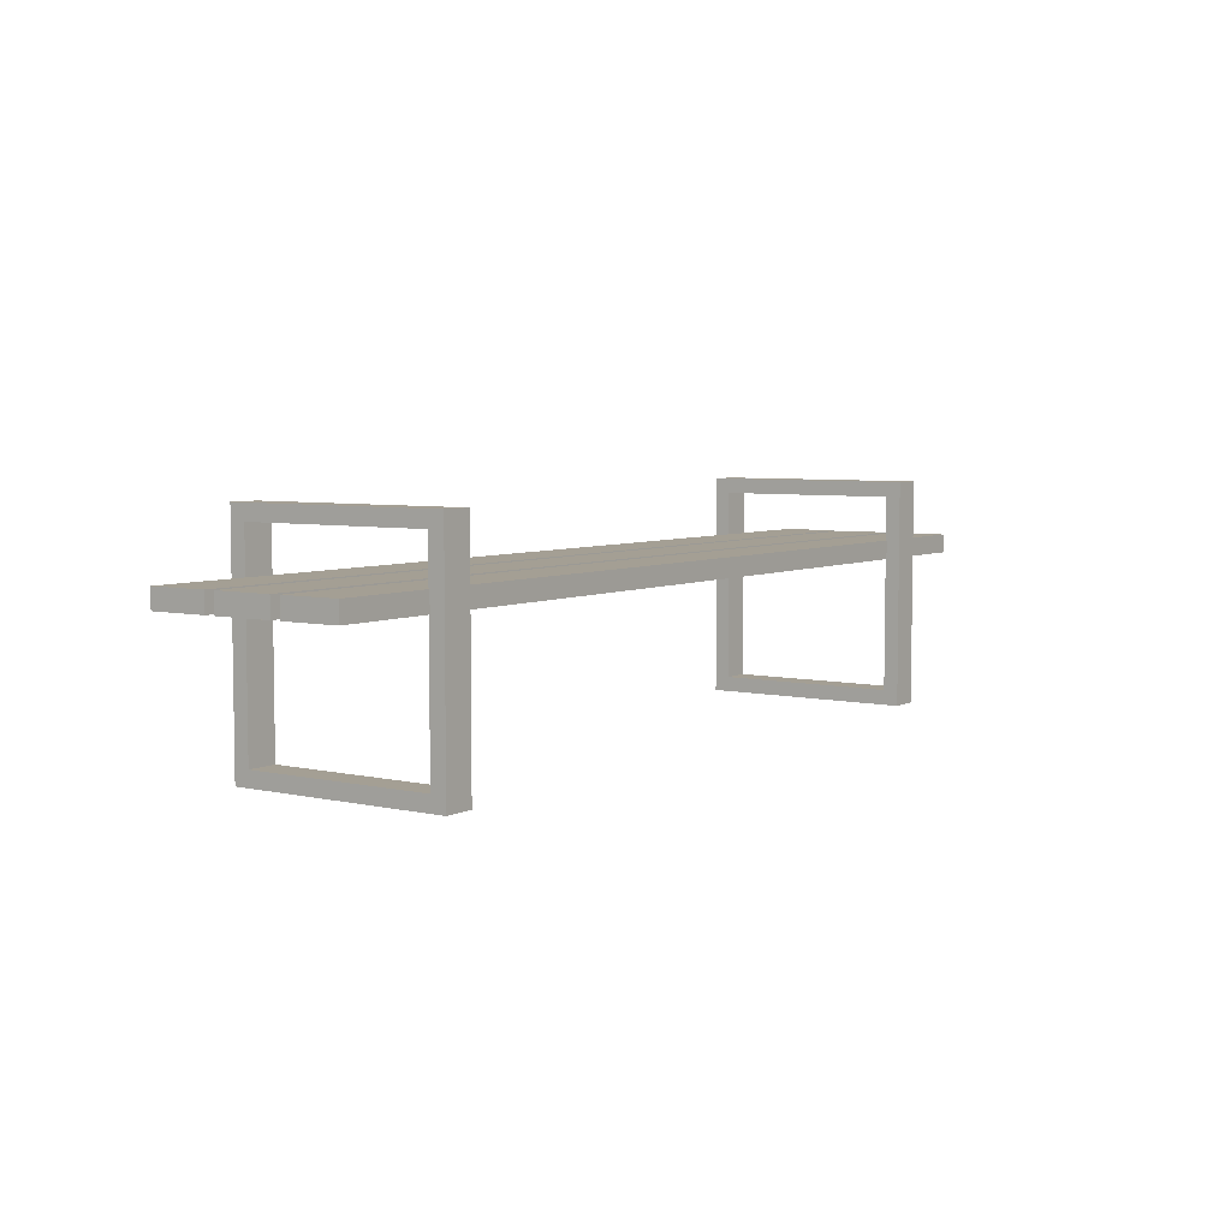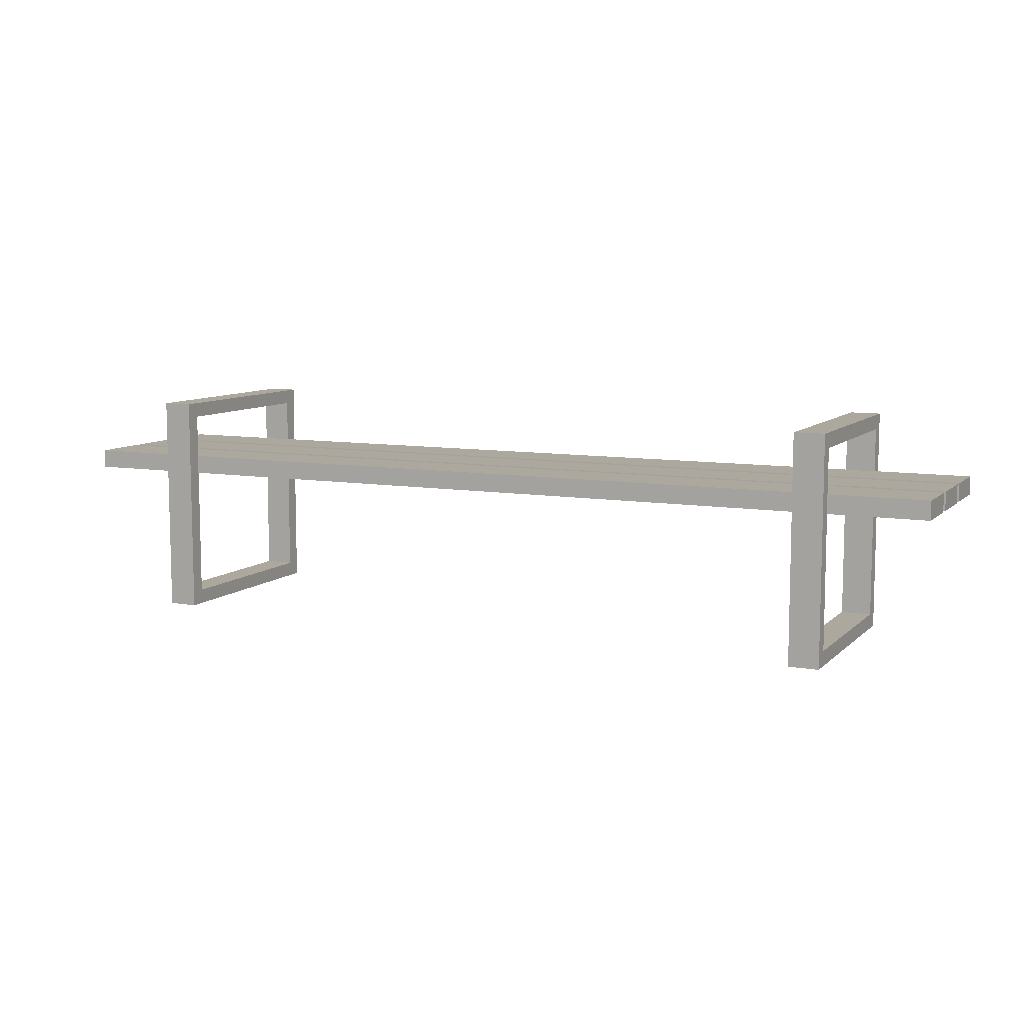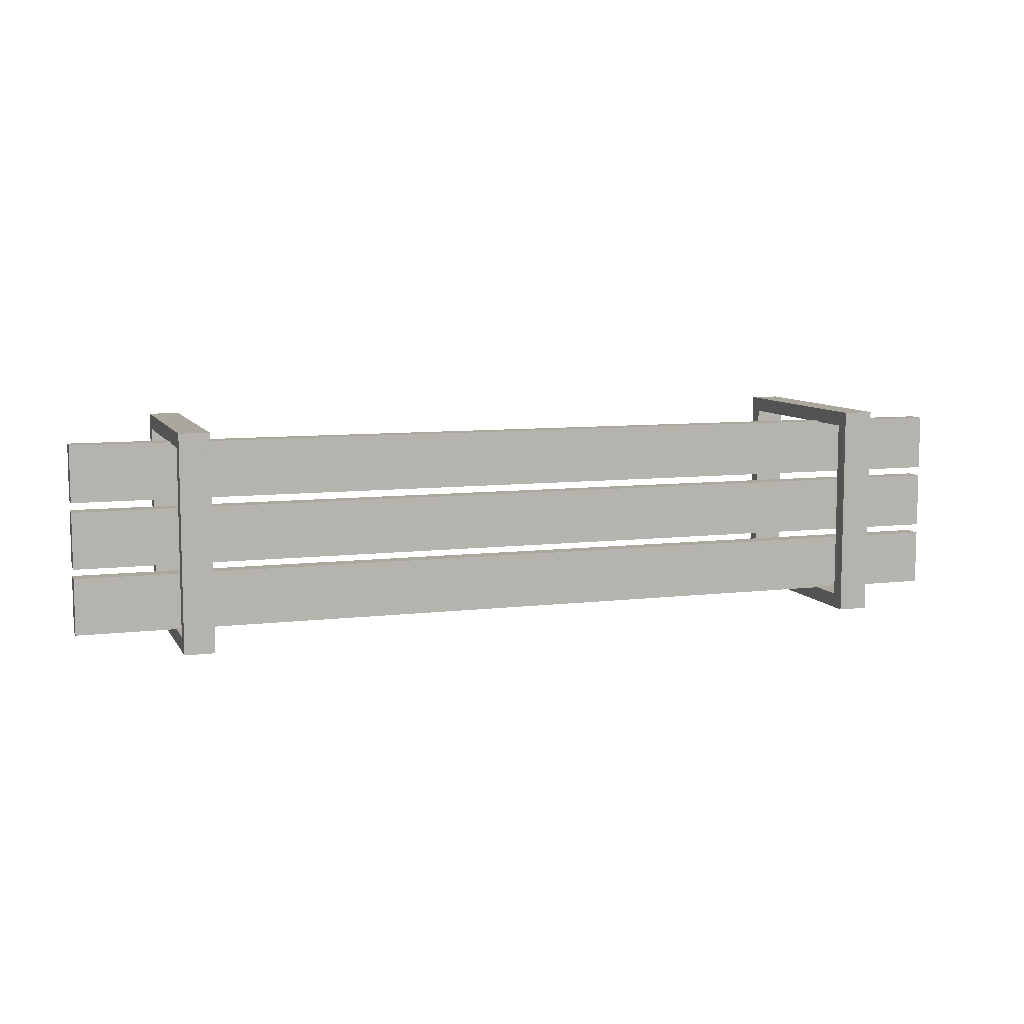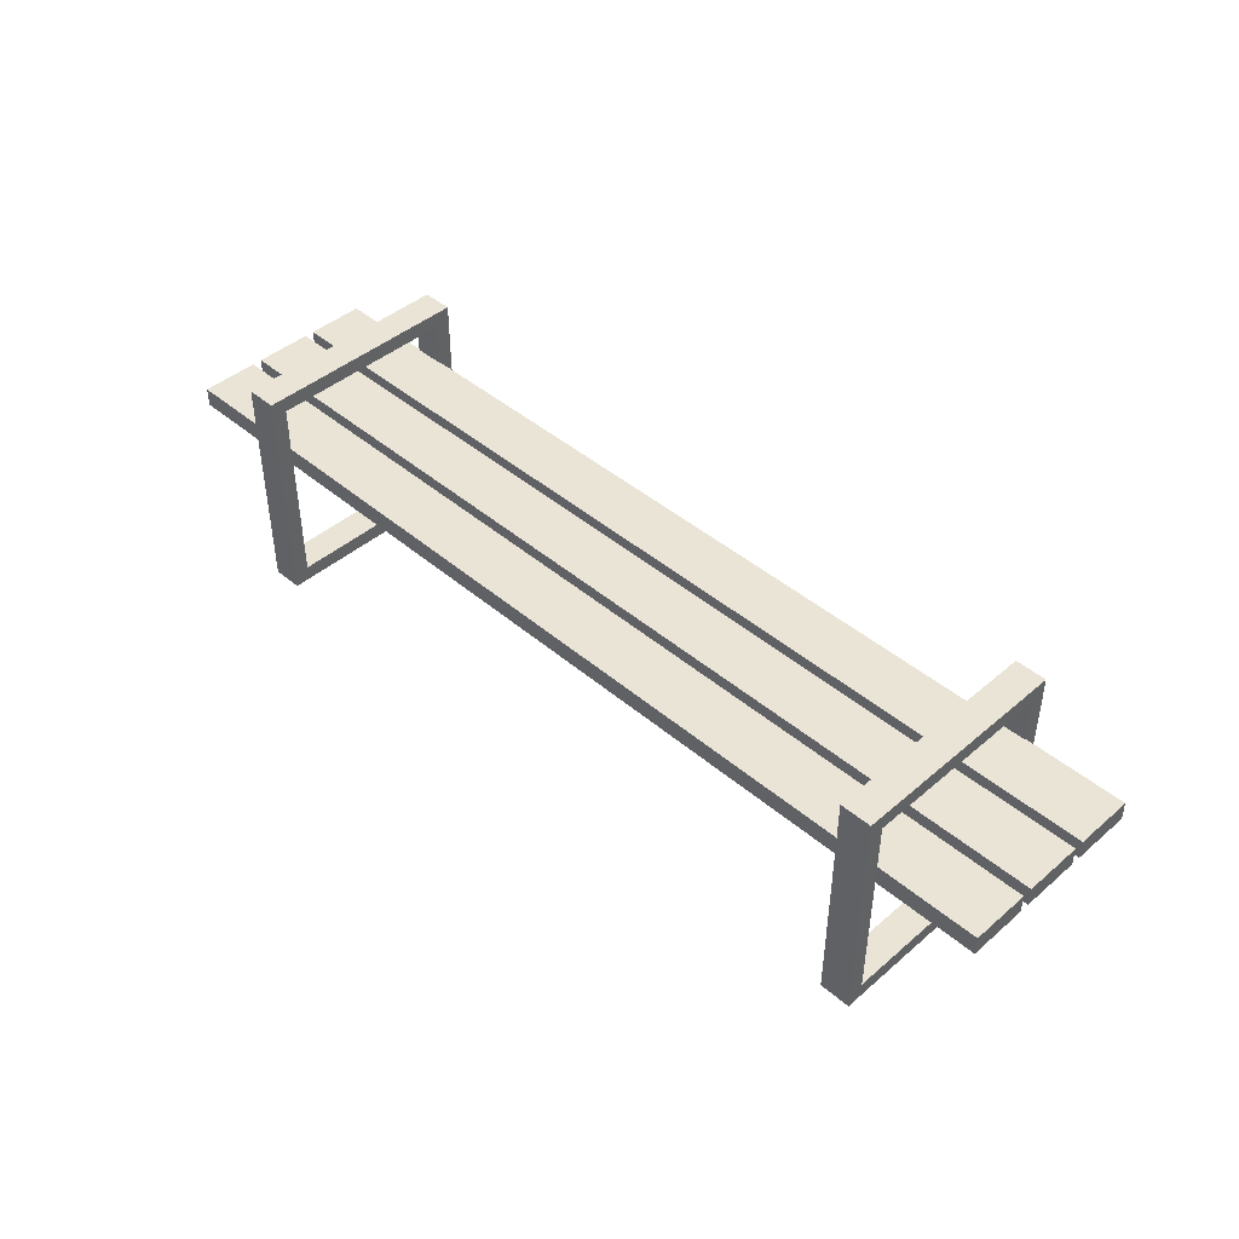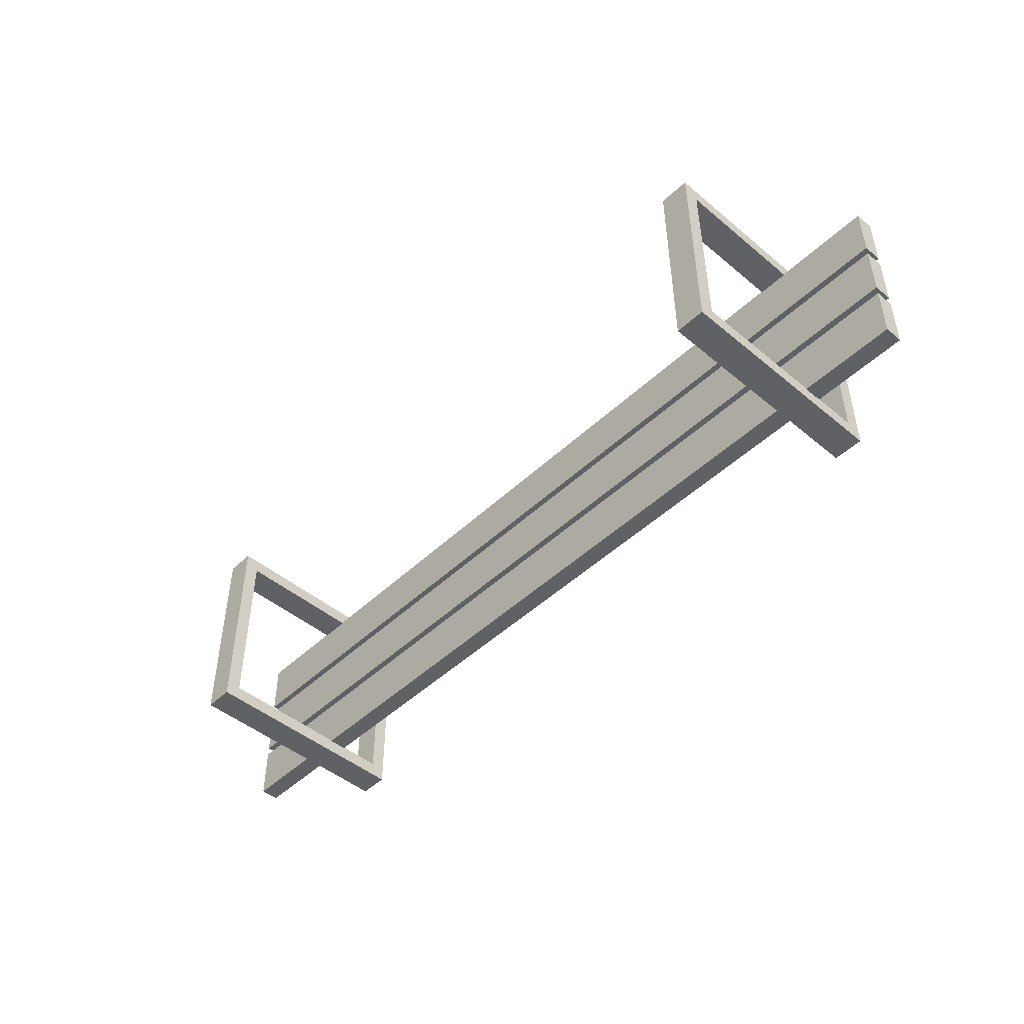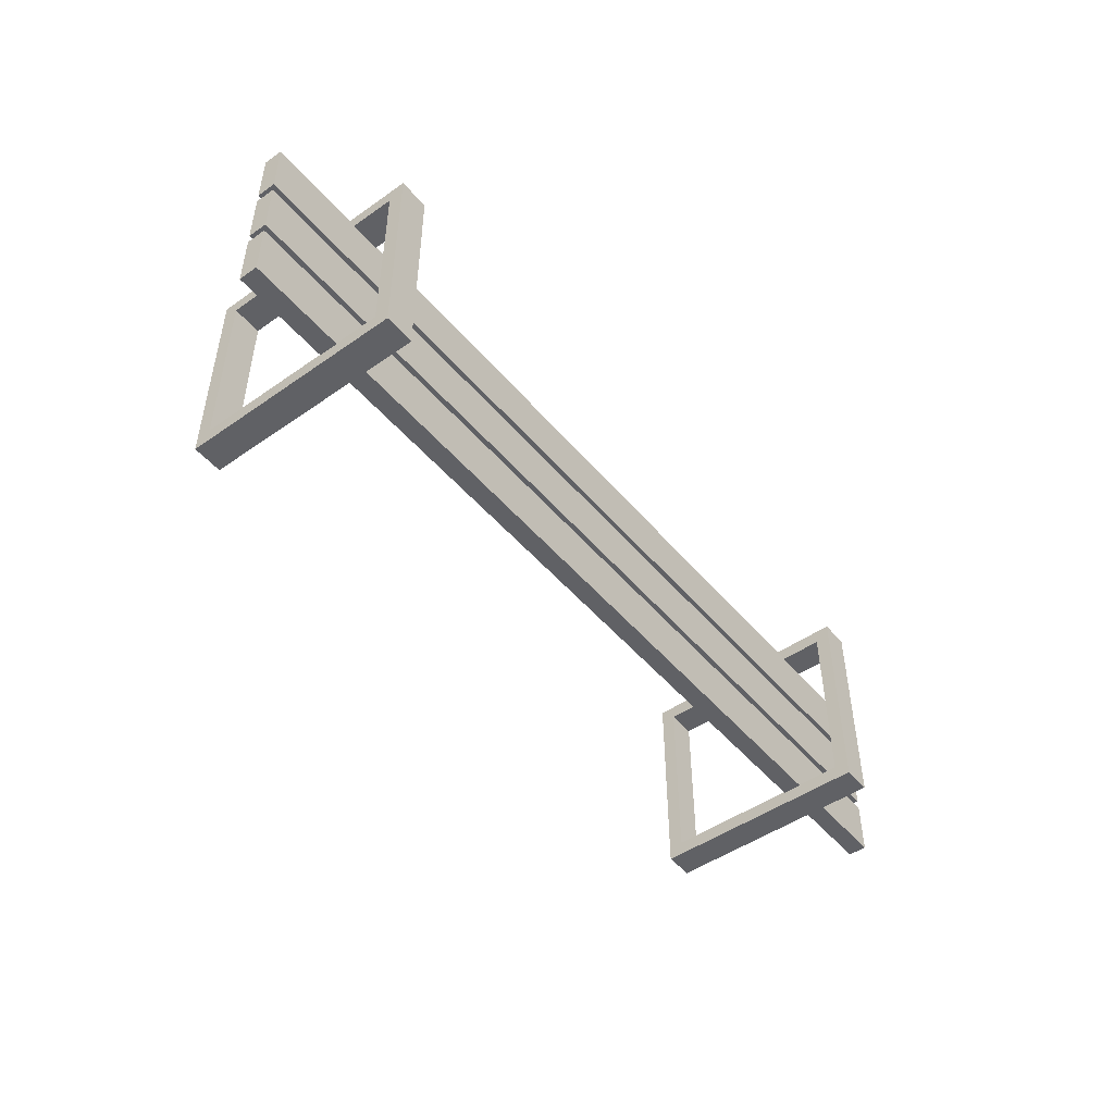
<metadata>
{"format":"obj","ext":"obj","renderer":"f3d","projection":"perspective","resolution":1024,"background":"white","views":[{"elev":5.5,"azim":124.9,"up":"+Y"},{"elev":8.7,"azim":-155.0,"up":"+Y"},{"elev":8.3,"azim":161.7,"up":"+Z"},{"elev":43.9,"azim":44.9,"up":"+Y"},{"elev":-47.1,"azim":46.8,"up":"+Z"},{"elev":-48.3,"azim":128.1,"up":"+Z"}]}
</metadata>
<code>
v  35.83 23.62 11.31
v  35.83 23.62 9.737
v  35.83 -0 9.737
v  35.83 -0 11.31
v  38.98 23.62 9.737
v  38.98 -0 9.737
v  38.98 23.62 11.31
v  38.98 -0 11.31
v  35.83 23.62 -9.737
v  35.83 23.62 -11.31
v  35.83 0 -11.31
v  35.83 0 -9.737
v  38.98 23.62 -11.31
v  38.98 0 -11.31
v  38.98 23.62 -9.737
v  38.98 0 -9.737
v  35.83 1.575 -10.45
v  35.83 0 -10.45
v  35.83 -0 10.96
v  35.83 1.575 10.96
v  38.98 0 -10.45
v  38.98 -0 10.96
v  38.98 1.575 -10.45
v  38.98 1.575 10.96
v  35.83 23.62 -10.45
v  35.83 22.05 -10.45
v  35.83 22.05 10.96
v  35.83 23.62 10.96
v  38.98 22.05 -10.45
v  38.98 22.05 10.96
v  38.98 23.62 -10.45
v  38.98 23.62 10.96
v  -38.98 1.575 -10.45
v  -38.98 0 -10.45
v  -38.98 -0 10.96
v  -38.98 1.575 10.96
v  -35.83 0 -10.45
v  -35.83 -0 10.96
v  -35.83 1.575 -10.45
v  -35.83 1.575 10.96
v  -38.98 23.62 -9.737
v  -38.98 23.62 -11.31
v  -38.98 0 -11.31
v  -38.98 0 -9.737
v  -35.83 23.62 -11.31
v  -35.83 0 -11.31
v  -35.83 23.62 -9.737
v  -35.83 0 -9.737
v  -38.98 23.62 11.31
v  -38.98 23.62 9.737
v  -38.98 -0 9.737
v  -38.98 -0 11.31
v  -35.83 23.62 9.737
v  -35.83 -0 9.737
v  -35.83 23.62 11.31
v  -35.83 -0 11.31
v  -38.98 23.62 -10.45
v  -38.98 22.05 -10.45
v  -38.98 22.05 10.96
v  -38.98 23.62 10.96
v  -35.83 22.05 -10.45
v  -35.83 22.05 10.96
v  -35.83 23.62 -10.45
v  -35.83 23.62 10.96
v  -49.21 17.46 2.953
v  -49.21 17.46 -2.953
v  -49.21 15.49 -2.953
v  -49.21 15.49 2.953
v  49.21 17.46 -2.953
v  49.21 15.49 -2.953
v  49.21 17.46 2.953
v  49.21 15.49 2.953
v  -49.21 17.46 -3.937
v  -49.21 17.46 -9.842
v  -49.21 15.49 -9.842
v  -49.21 15.49 -3.937
v  49.21 17.46 -9.842
v  49.21 15.49 -9.842
v  49.21 17.46 -3.937
v  49.21 15.49 -3.937
v  -49.21 17.46 9.842
v  -49.21 17.46 3.937
v  -49.21 15.49 3.937
v  -49.21 15.49 9.842
v  49.21 17.46 3.937
v  49.21 15.49 3.937
v  49.21 17.46 9.842
v  49.21 15.49 9.842
g SPW_Urban_Props_Bench_02
f 1 2 3 4
f 2 5 6 3
f 5 7 8 6
f 7 1 4 8
f 4 3 6 8
f 7 5 2 1
f 9 10 11 12
f 10 13 14 11
f 13 15 16 14
f 15 9 12 16
f 12 11 14 16
f 15 13 10 9
f 17 18 19 20
f 18 21 22 19
f 21 23 24 22
f 23 17 20 24
f 20 19 22 24
f 23 21 18 17
f 25 26 27 28
f 26 29 30 27
f 29 31 32 30
f 31 25 28 32
f 28 27 30 32
f 31 29 26 25
f 33 34 35 36
f 34 37 38 35
f 37 39 40 38
f 39 33 36 40
f 36 35 38 40
f 39 37 34 33
f 41 42 43 44
f 42 45 46 43
f 45 47 48 46
f 47 41 44 48
f 44 43 46 48
f 47 45 42 41
f 49 50 51 52
f 50 53 54 51
f 53 55 56 54
f 55 49 52 56
f 52 51 54 56
f 55 53 50 49
f 57 58 59 60
f 58 61 62 59
f 61 63 64 62
f 63 57 60 64
f 60 59 62 64
f 63 61 58 57
f 65 66 67 68
f 66 69 70 67
f 69 71 72 70
f 71 65 68 72
f 68 67 70 72
f 71 69 66 65
f 73 74 75 76
f 74 77 78 75
f 77 79 80 78
f 79 73 76 80
f 76 75 78 80
f 79 77 74 73
f 81 82 83 84
f 82 85 86 83
f 85 87 88 86
f 87 81 84 88
f 84 83 86 88
f 87 85 82 81

</code>
